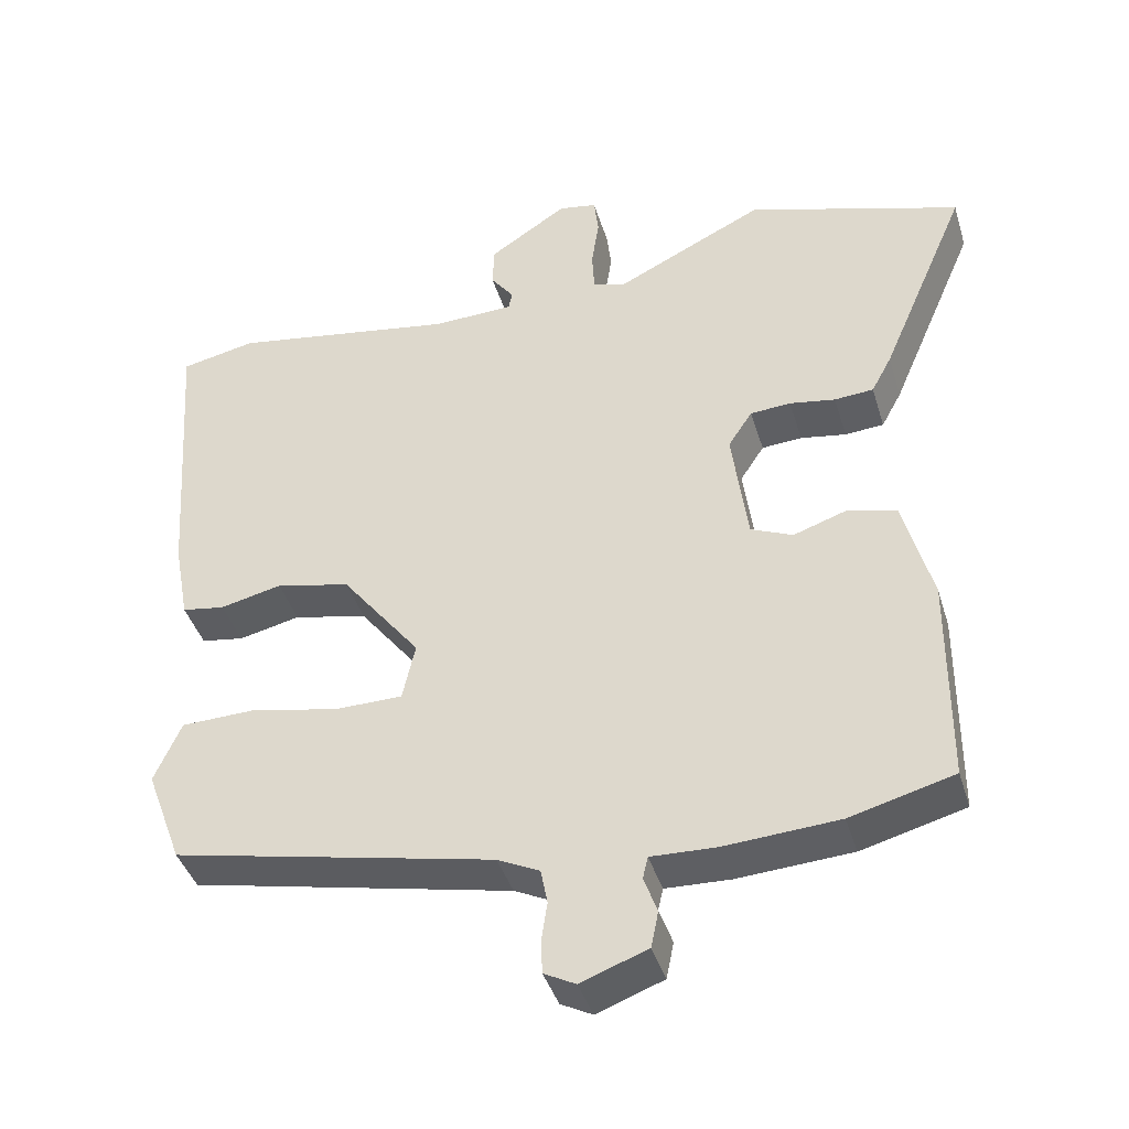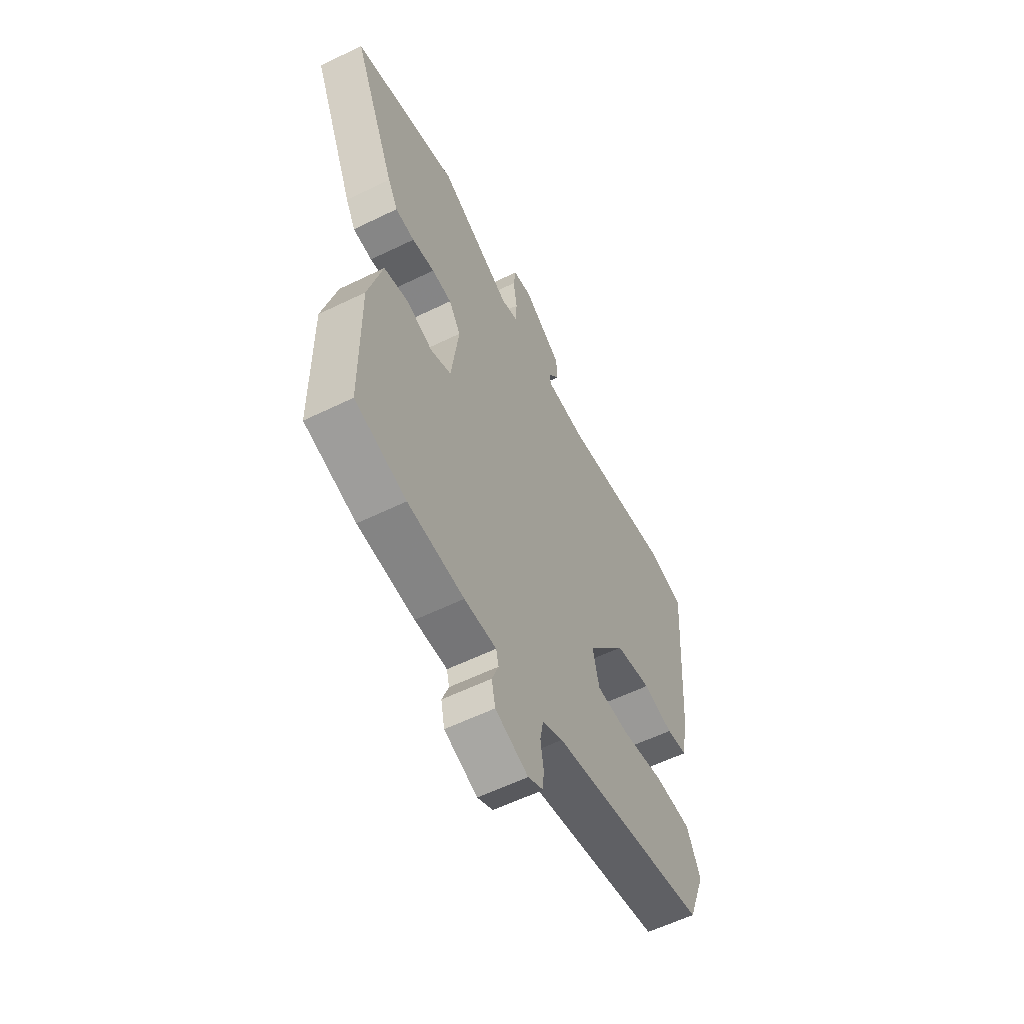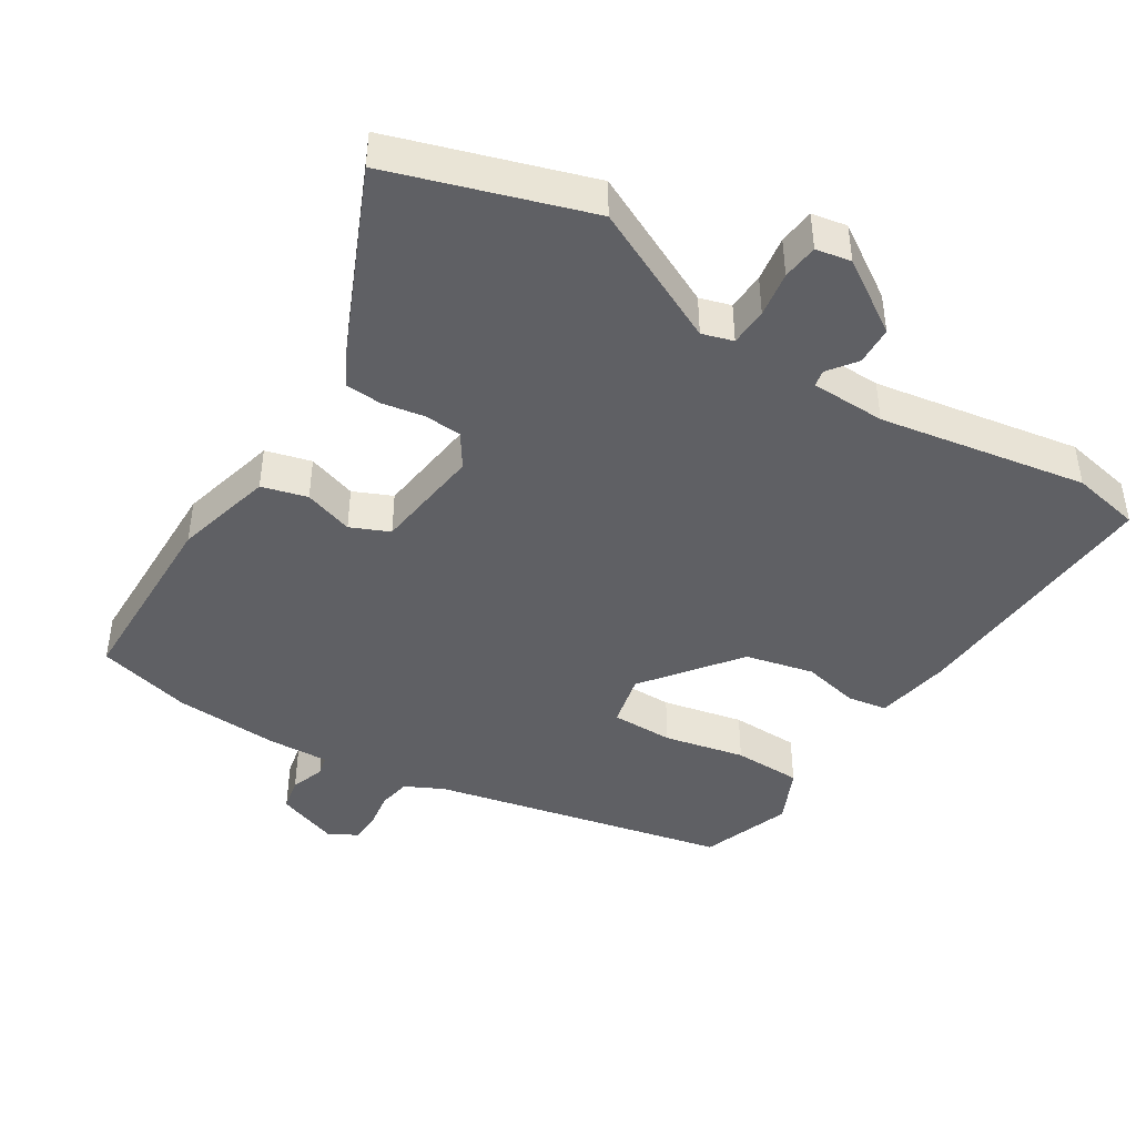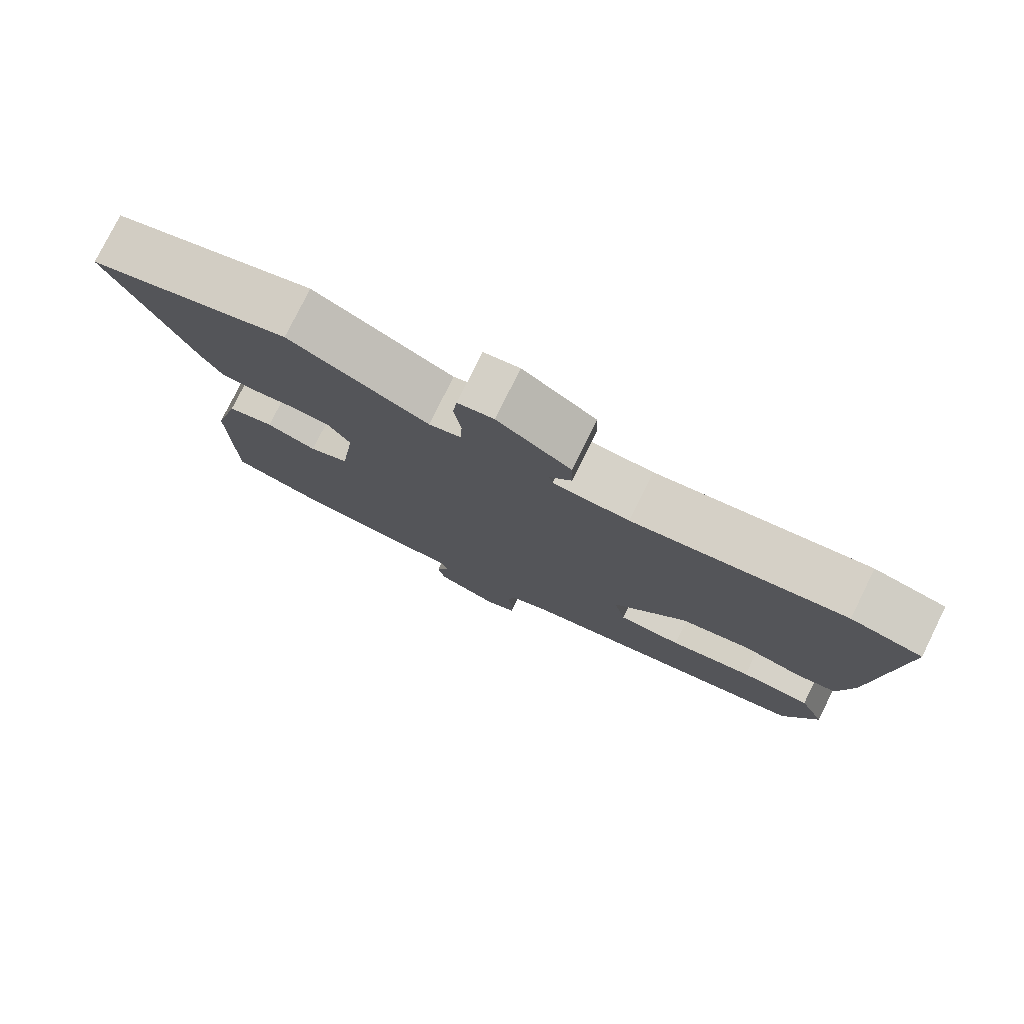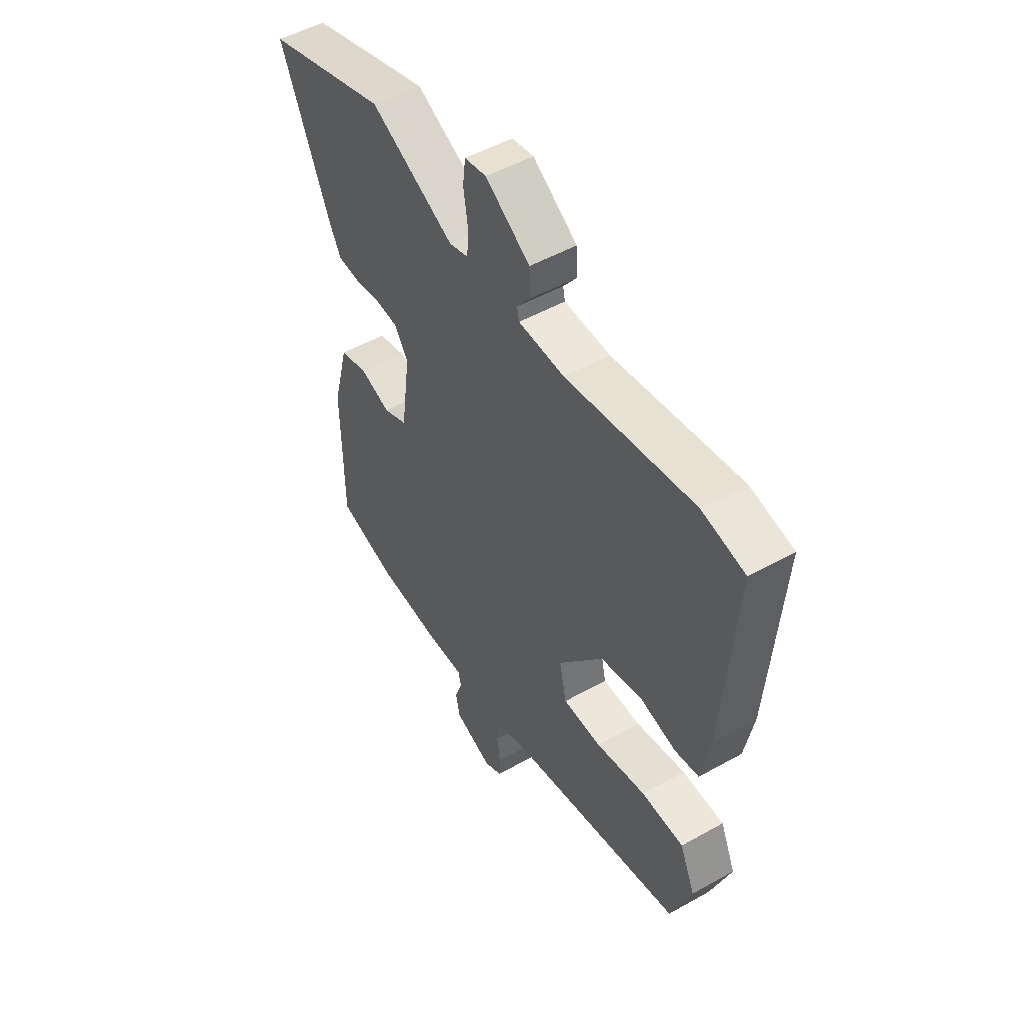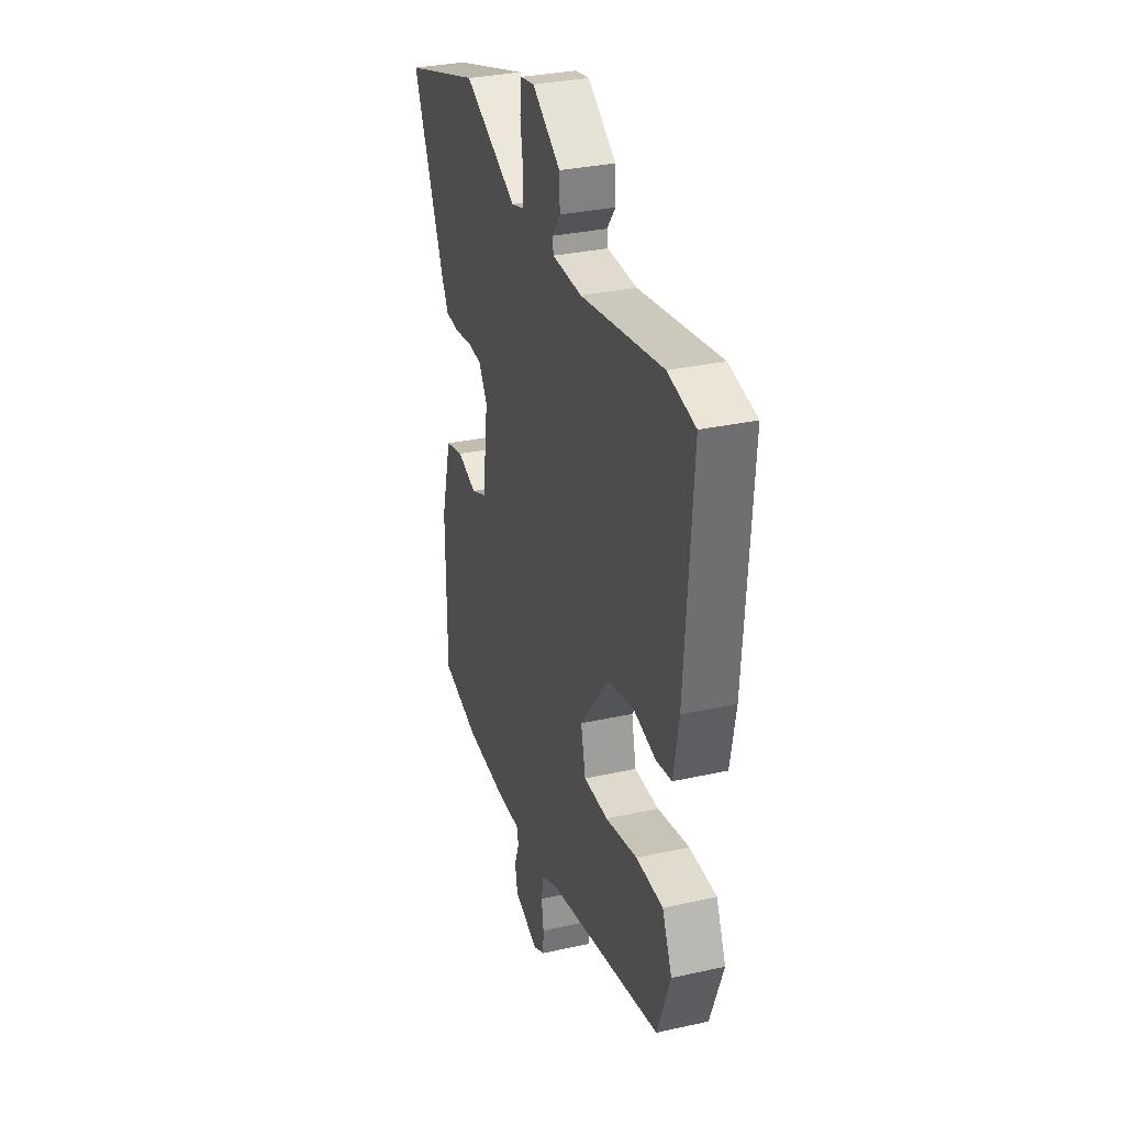
<metadata>
{"format":"obj","ext":"obj","renderer":"f3d","projection":"perspective","resolution":1024,"background":"white","views":[{"elev":-41.1,"azim":-163.5,"up":"+Z"},{"elev":-58.3,"azim":-63.2,"up":"+Z"},{"elev":-43.8,"azim":-31.5,"up":"+Y"},{"elev":78.2,"azim":26.3,"up":"+Z"},{"elev":50.7,"azim":58.5,"up":"+Z"},{"elev":31.5,"azim":72.5,"up":"+Z"}]}
</metadata>
<code>
v -0.373 0.07 -0.534
v -0.511 0.07 -0.497
v -0.513 0.07 -0.217
v -0.475 0.07 -0.074
v -0.409 0.07 -0.057
v -0.338 0.07 -0.081
v -0.282 0.07 -0.057
v -0.261 0.07 0.101
v -0.293 0.07 0.15
v -0.347 0.07 0.154
v -0.408 0.07 0.144
v -0.46 0.07 0.148
v -0.487 0.07 0.198
v -0.603 0.07 0.468
v -0.318 0.07 0.556
v -0.121 0.07 0.459
v -0.076 0.07 0.472
v -0.073 0.07 0.527
v -0.083 0.07 0.593
v -0.077 0.07 0.645
v -0.026 0.07 0.654
v 0.078 0.07 0.585
v 0.08 0.07 0.529
v 0.049 0.07 0.488
v 0.054 0.07 0.464
v 0.162 0.07 0.46
v 0.462 0.07 0.508
v 0.562 0.07 0.487
v 0.535 0.07 0.105
v 0.515 0.07 -0.003
v 0.458 0.07 -0.012
v 0.376 0.07 0.007
v 0.277 0.07 -0.015
v 0.172 0.07 -0.15
v 0.189 0.07 -0.227
v 0.279 0.07 -0.228
v 0.396 0.07 -0.204
v 0.495 0.07 -0.207
v 0.531 0.07 -0.288
v 0.483 0.07 -0.417
v 0.055 0.07 -0.508
v -0.001 0.07 -0.535
v -0.01 0.07 -0.582
v -0.002 0.07 -0.635
v -0.004 0.07 -0.679
v -0.046 0.07 -0.701
v -0.135 0.07 -0.668
v -0.145 0.07 -0.619
v -0.127 0.07 -0.571
v -0.134 0.07 -0.541
v -0.221 0.07 -0.544
v -0.373 0 -0.534
v -0.511 0 -0.497
v -0.513 0 -0.217
v -0.475 0 -0.074
v -0.409 0 -0.057
v -0.338 0 -0.081
v -0.282 0 -0.057
v -0.261 0 0.101
v -0.293 0 0.15
v -0.347 0 0.154
v -0.408 0 0.144
v -0.46 0 0.148
v -0.487 0 0.198
v -0.603 0 0.468
v -0.318 0 0.556
v -0.121 0 0.459
v -0.076 0 0.472
v -0.073 0 0.527
v -0.083 0 0.593
v -0.077 0 0.645
v -0.026 0 0.654
v 0.078 0 0.585
v 0.08 0 0.529
v 0.049 0 0.488
v 0.054 0 0.464
v 0.162 0 0.46
v 0.462 0 0.508
v 0.562 0 0.487
v 0.535 0 0.105
v 0.515 0 -0.003
v 0.458 0 -0.012
v 0.376 0 0.007
v 0.277 0 -0.015
v 0.172 0 -0.15
v 0.189 0 -0.227
v 0.279 0 -0.228
v 0.396 0 -0.204
v 0.495 0 -0.207
v 0.531 0 -0.288
v 0.483 0 -0.417
v 0.055 0 -0.508
v -0.001 0 -0.535
v -0.01 0 -0.582
v -0.002 0 -0.635
v -0.004 0 -0.679
v -0.046 0 -0.701
v -0.135 0 -0.668
v -0.145 0 -0.619
v -0.127 0 -0.571
v -0.134 0 -0.541
v -0.221 0 -0.544
f 4 5 6
f 3 4 6
f 2 3 6
f 1 2 6
f 51 1 6
f 50 51 6
f 47 48 49
f 46 47 49
f 45 46 49
f 44 45 49
f 43 44 49
f 42 43 49 50
f 50 6 7
f 42 50 7
f 41 42 7
f 39 40 41
f 38 39 41
f 37 38 41
f 36 37 41
f 35 36 41
f 41 7 8
f 35 41 8
f 34 35 8
f 30 31 32
f 29 30 32
f 28 29 32
f 27 28 32
f 26 27 32
f 25 26 32 33
f 22 23 24
f 21 22 24
f 20 21 24
f 19 20 24
f 18 19 24
f 17 18 24 25
f 34 8 9
f 33 34 9
f 25 33 9
f 17 25 9
f 16 17 9
f 14 15 16
f 13 14 16
f 12 13 16
f 11 12 16
f 10 11 16
f 9 10 16
f 57 56 55
f 57 55 54
f 57 54 53
f 57 53 52
f 57 52 102
f 57 102 101
f 100 99 98
f 100 98 97
f 100 97 96
f 100 96 95
f 100 95 94
f 101 100 94 93
f 58 57 101
f 58 101 93
f 58 93 92
f 92 91 90
f 92 90 89
f 92 89 88
f 92 88 87
f 92 87 86
f 59 58 92
f 59 92 86
f 59 86 85
f 83 82 81
f 83 81 80
f 83 80 79
f 83 79 78
f 83 78 77
f 84 83 77 76
f 75 74 73
f 75 73 72
f 75 72 71
f 75 71 70
f 75 70 69
f 76 75 69 68
f 60 59 85
f 60 85 84
f 60 84 76
f 60 76 68
f 60 68 67
f 67 66 65
f 67 65 64
f 67 64 63
f 67 63 62
f 67 62 61
f 67 61 60
f 1 52 53 2
f 2 53 54 3
f 3 54 55 4
f 4 55 56 5
f 5 56 57 6
f 6 57 58 7
f 7 58 59 8
f 8 59 60 9
f 9 60 61 10
f 10 61 62 11
f 11 62 63 12
f 12 63 64 13
f 13 64 65 14
f 14 65 66 15
f 15 66 67 16
f 16 67 68 17
f 17 68 69 18
f 18 69 70 19
f 19 70 71 20
f 20 71 72 21
f 21 72 73 22
f 22 73 74 23
f 23 74 75 24
f 24 75 76 25
f 25 76 77 26
f 26 77 78 27
f 27 78 79 28
f 28 79 80 29
f 29 80 81 30
f 30 81 82 31
f 31 82 83 32
f 32 83 84 33
f 33 84 85 34
f 34 85 86 35
f 35 86 87 36
f 36 87 88 37
f 37 88 89 38
f 38 89 90 39
f 39 90 91 40
f 40 91 92 41
f 41 92 93 42
f 42 93 94 43
f 43 94 95 44
f 44 95 96 45
f 45 96 97 46
f 46 97 98 47
f 47 98 99 48
f 48 99 100 49
f 49 100 101 50
f 50 101 102 51
f 51 102 52 1

</code>
